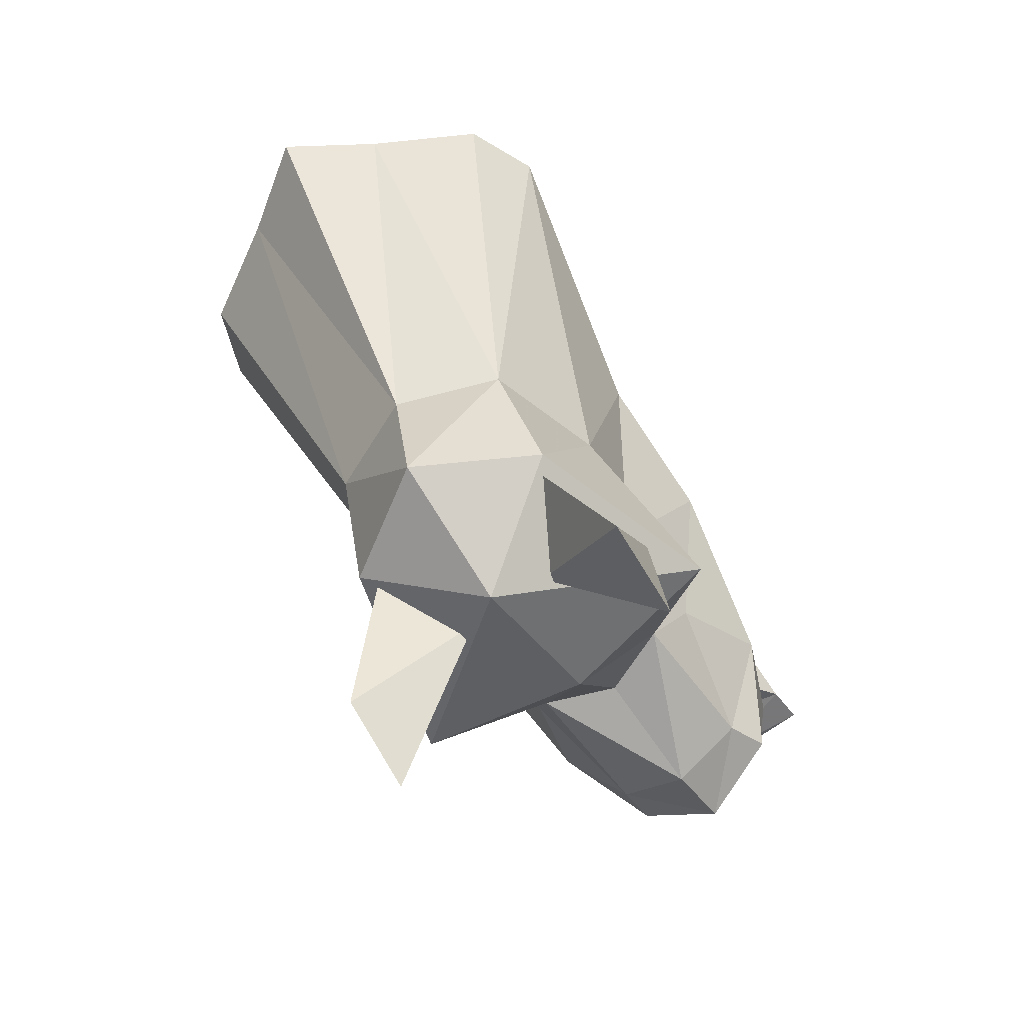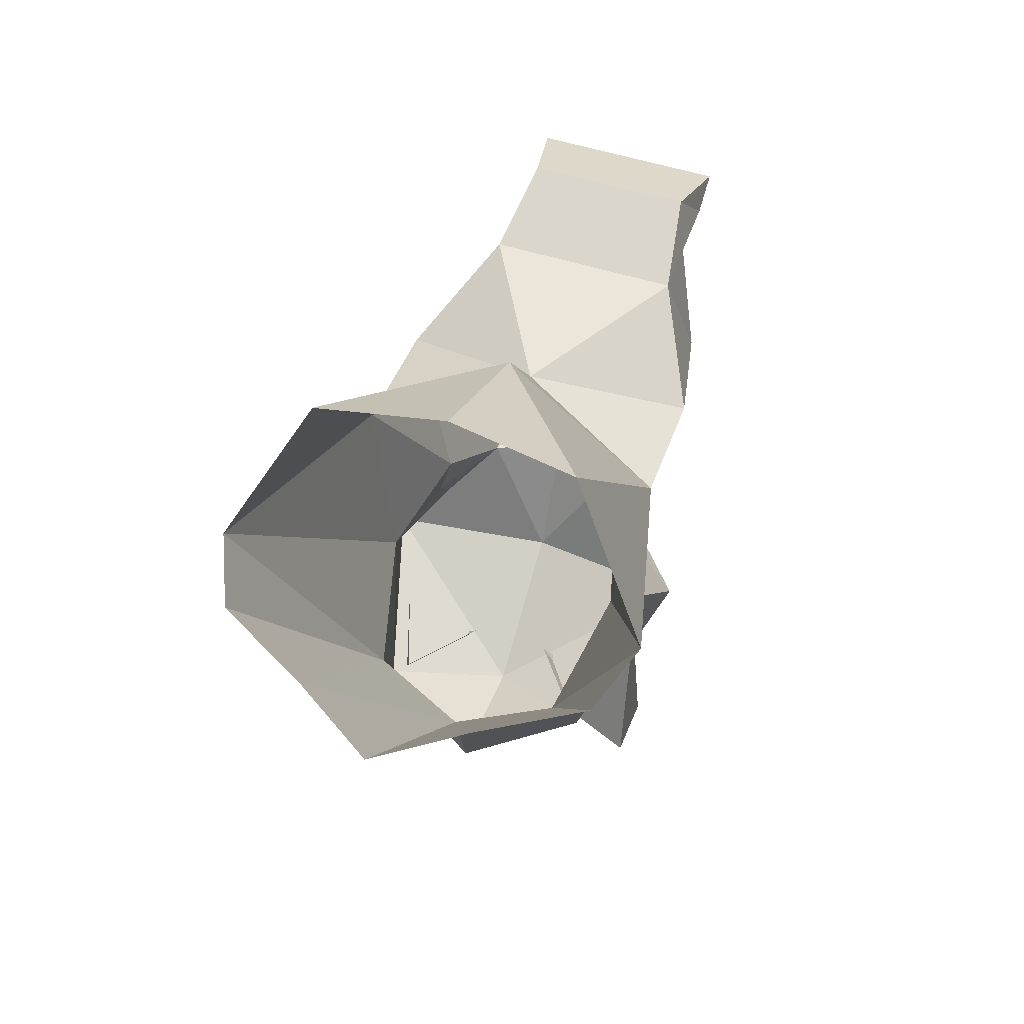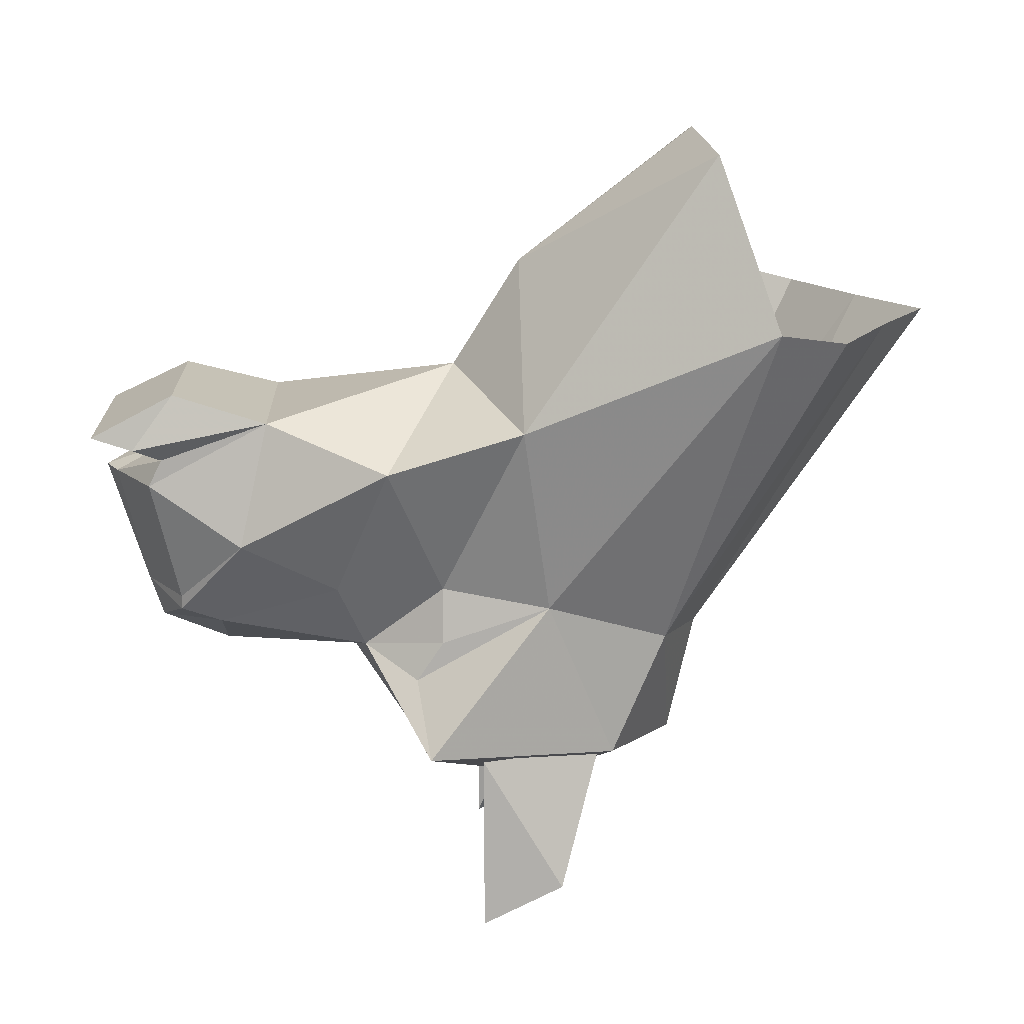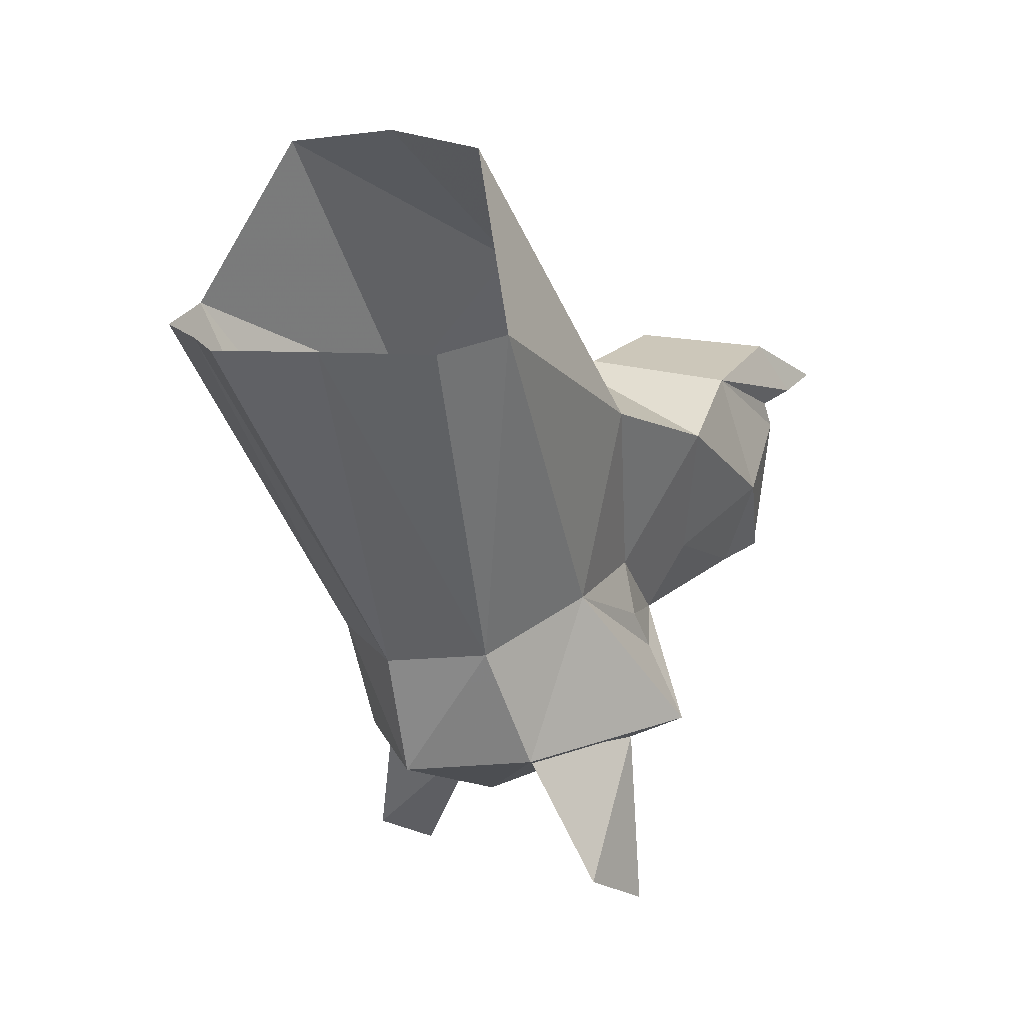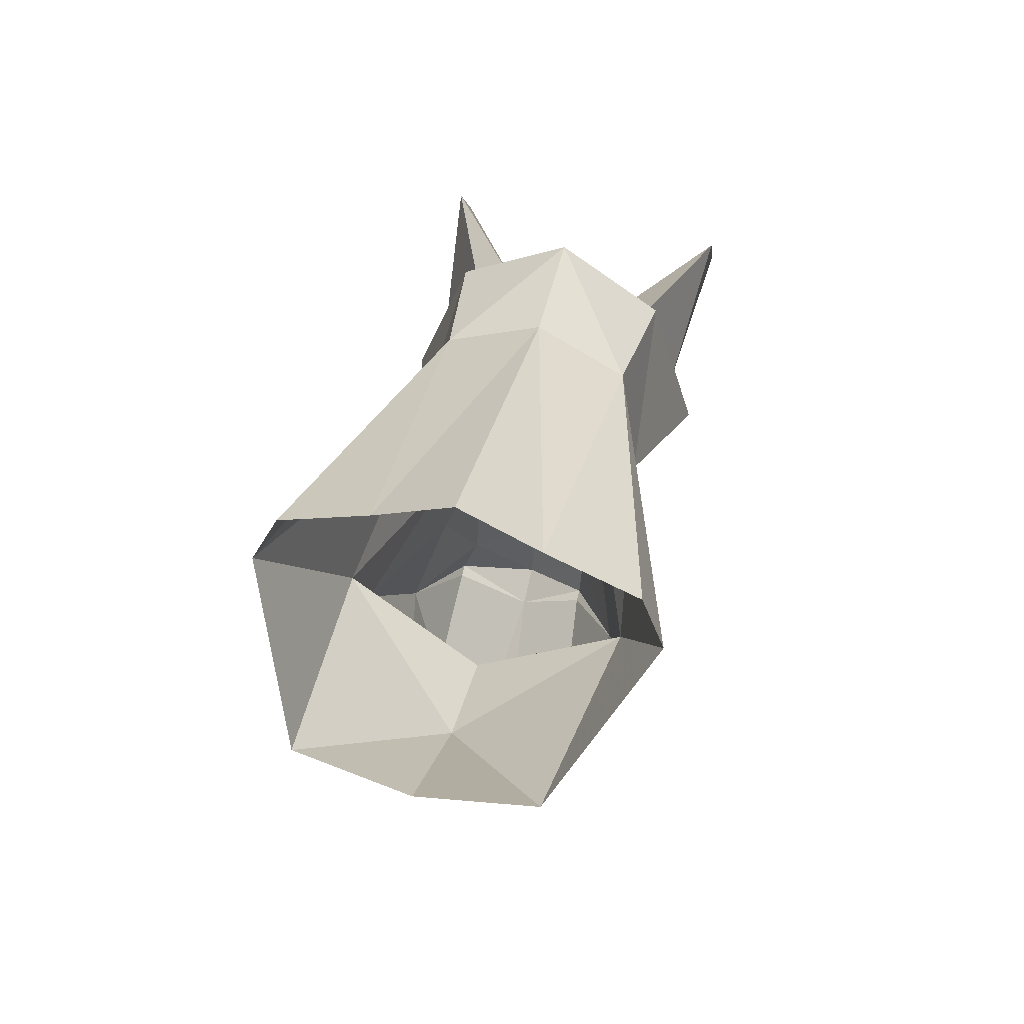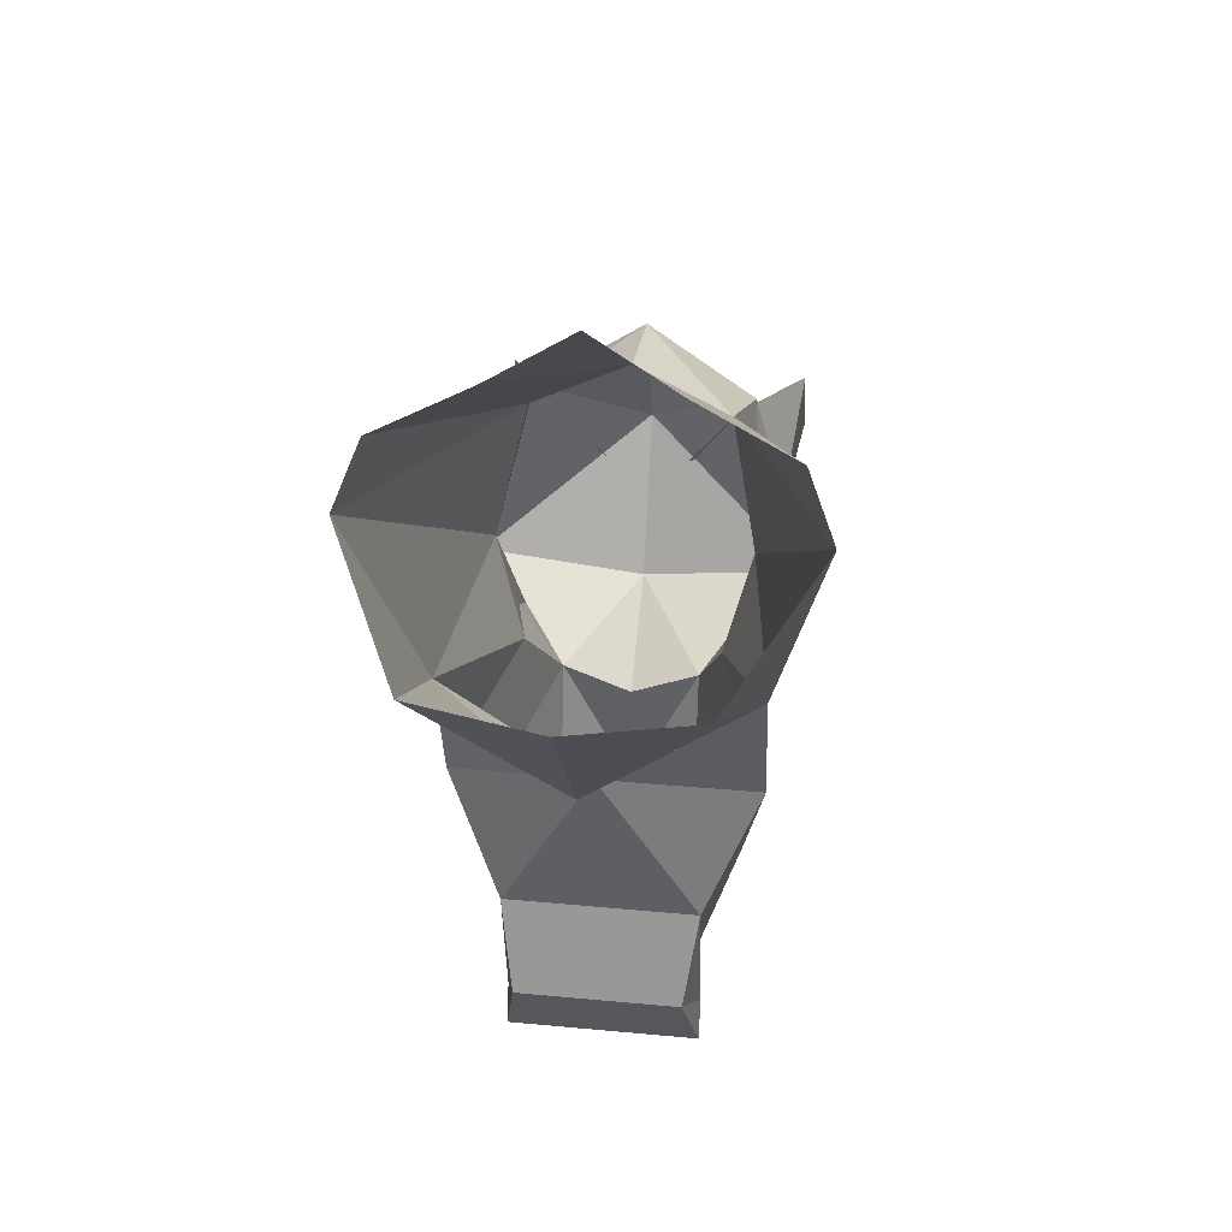
<metadata>
{"format":"obj","ext":"obj","renderer":"f3d","projection":"perspective","resolution":1024,"background":"white","views":[{"elev":-69.2,"azim":35.6,"up":"+Y"},{"elev":56.5,"azim":17.8,"up":"+Y"},{"elev":16.1,"azim":-92.0,"up":"+Y"},{"elev":11.7,"azim":39.6,"up":"+Y"},{"elev":63.2,"azim":-166.5,"up":"+Z"},{"elev":36.3,"azim":-173.0,"up":"+Z"}]}
</metadata>
<code>
v -0.02344 -3.242 -0.1719
v -0.08594 -3.305 -0.1484
v -0.08594 -3.328 -0.1953
v -0.07812 -3.227 -0.1953
v -0.05469 -3.227 -0.125
v 0.08594 -3.328 -0.1953
v 0.08594 -3.305 -0.1484
v 0.02344 -3.242 -0.1719
v 0.05469 -3.227 -0.125
v 0.07812 -3.227 -0.1953
v 0 -3.266 -0.1562
v 0.0625 -3.227 -0.1172
v 0 -3.234 -0.07812
v -0.0625 -3.227 -0.1172
v -0.09375 -3.219 -0.2266
v 0 -3.227 -0.2422
v 0.09375 -3.219 -0.2266
v 0.07031 -3.133 -0.1562
v 0.05469 -3.156 -0.08594
v 0 -3.164 -0.0625
v -0.05469 -3.156 -0.08594
v -0.07031 -3.133 -0.1562
v -0.0625 -3.18 -0.2344
v -0.03906 -3.164 -0.2656
v 0 -3.164 -0.2812
v 0.03906 -3.164 -0.2656
v 0.0625 -3.18 -0.2344
v 0.0625 -3.156 -0.2188
v 0.05469 -3.125 -0.2188
v 0.08594 -3.023 -0.1719
v 0.1172 -2.961 -0.03125
v 0.1016 -2.969 0.007812
v 0.04688 -2.969 0.03906
v 0 -2.969 0.07031
v -0.04688 -2.969 0.03906
v -0.1016 -2.969 0.007812
v -0.1172 -2.961 -0.03125
v -0.08594 -3.023 -0.1719
v -0.05469 -3.125 -0.2188
v -0.0625 -3.156 -0.2188
v -0.05469 -3.125 -0.2812
v -0.03906 -3.148 -0.3516
v 0 -3.172 -0.3516
v 0.03906 -3.148 -0.3516
v 0.05469 -3.125 -0.2812
v 0 -2.938 -0.1719
v 0 -3 -0.2109
v -0.07031 -2.867 -0.0625
v 0 -2.859 -0.07031
v 0.07031 -2.867 -0.0625
v 0 -3.156 -0.3906
v 0.04688 -3.141 -0.375
v 0.07031 -3.094 -0.3359
v 0.08594 -3.047 -0.25
v 0.05469 -3.023 -0.3203
v 0 -3.023 -0.3203
v -0.05469 -3.023 -0.3203
v -0.08594 -3.047 -0.25
v -0.07031 -3.094 -0.3359
v -0.03906 -3.141 -0.375
v 0.007812 -3.062 -0.4219
v 0.04688 -3.062 -0.3906
v 0.04688 -3.133 -0.375
v 0 -3.133 -0.3984
v -0.007812 -3.062 -0.4141
v 0 -3.047 -0.3828
v 0.04688 -3.047 -0.3828
v -0.03906 -3.133 -0.375
v -0.04688 -3.062 -0.3906
v -0.04688 -3.047 -0.3828
v -0.05469 -3.039 -0.3984
v 0 -3.039 -0.4141
v 0.05469 -3.039 -0.3984
v 0.04688 -3.008 -0.375
v 0 -3.008 -0.375
v -0.04688 -3.008 -0.375
v 0.05469 -3.031 -0.4219
v 0 -3.031 -0.4219
v -0.05469 -3.031 -0.4219
f 1 2 3
f 5 2 1
f 6 7 8
f 8 7 9
f 11 15 16
f 11 16 17
f 13 19 20
f 13 20 21
f 15 24 16
f 16 24 25
f 16 25 26
f 16 26 17
f 19 32 33
f 19 33 20
f 20 33 34
f 20 34 35
f 20 35 21
f 21 35 36
f 24 39 41
f 24 41 42
f 24 42 43
f 24 43 25
f 25 43 26
f 26 43 44
f 26 44 45
f 26 45 29
f 44 43 51
f 44 51 52
f 44 52 53
f 44 53 45
f 41 59 42
f 42 59 60
f 42 60 51
f 42 51 43
f 64 52 51
f 64 51 60
f 3 2 4
f 4 2 5
f 9 7 10
f 10 7 6
f 11 12 13
f 11 13 14
f 11 14 15
f 11 17 12
f 12 17 18
f 12 18 19
f 12 19 13
f 13 21 14
f 14 21 22
f 14 22 15
f 18 28 29
f 18 29 30
f 18 30 31
f 18 31 19
f 19 31 32
f 21 36 37
f 21 37 22
f 22 37 38
f 22 38 39
f 22 39 40
f 24 40 39
f 26 29 28
f 46 30 47
f 46 47 38
f 46 38 48
f 46 48 49
f 46 49 50
f 46 50 30
f 30 50 31
f 45 53 54
f 45 54 29
f 29 54 30
f 30 54 47
f 47 54 55
f 47 55 56
f 47 56 57
f 47 57 58
f 47 58 38
f 38 58 39
f 39 58 41
f 41 58 59
f 61 62 63
f 61 63 64
f 61 67 62
f 62 67 55
f 62 55 53
f 62 53 63
f 63 53 52
f 64 68 65
f 65 68 69
f 65 69 70
f 55 73 74
f 55 74 56
f 56 74 75
f 56 75 76
f 56 76 57
f 57 76 71
f 57 70 69
f 57 69 59
f 57 59 58
f 54 53 55
f 59 69 68
f 59 68 60
f 48 38 37
f 73 72 77
f 73 77 74
f 74 77 75
f 75 77 78
f 75 78 79
f 75 79 76
f 76 79 71
f 71 79 72
f 72 79 78
f 72 78 77
f 15 22 23
f 15 23 24
f 17 26 27
f 17 27 18
f 18 27 28
f 22 40 23
f 61 64 65
f 61 65 66
f 61 66 67
f 63 52 64
f 64 60 68
f 65 70 66
f 66 70 71
f 66 71 72
f 66 72 73
f 66 73 67
f 67 73 55
f 57 71 70
f 23 40 24
f 26 28 27

</code>
